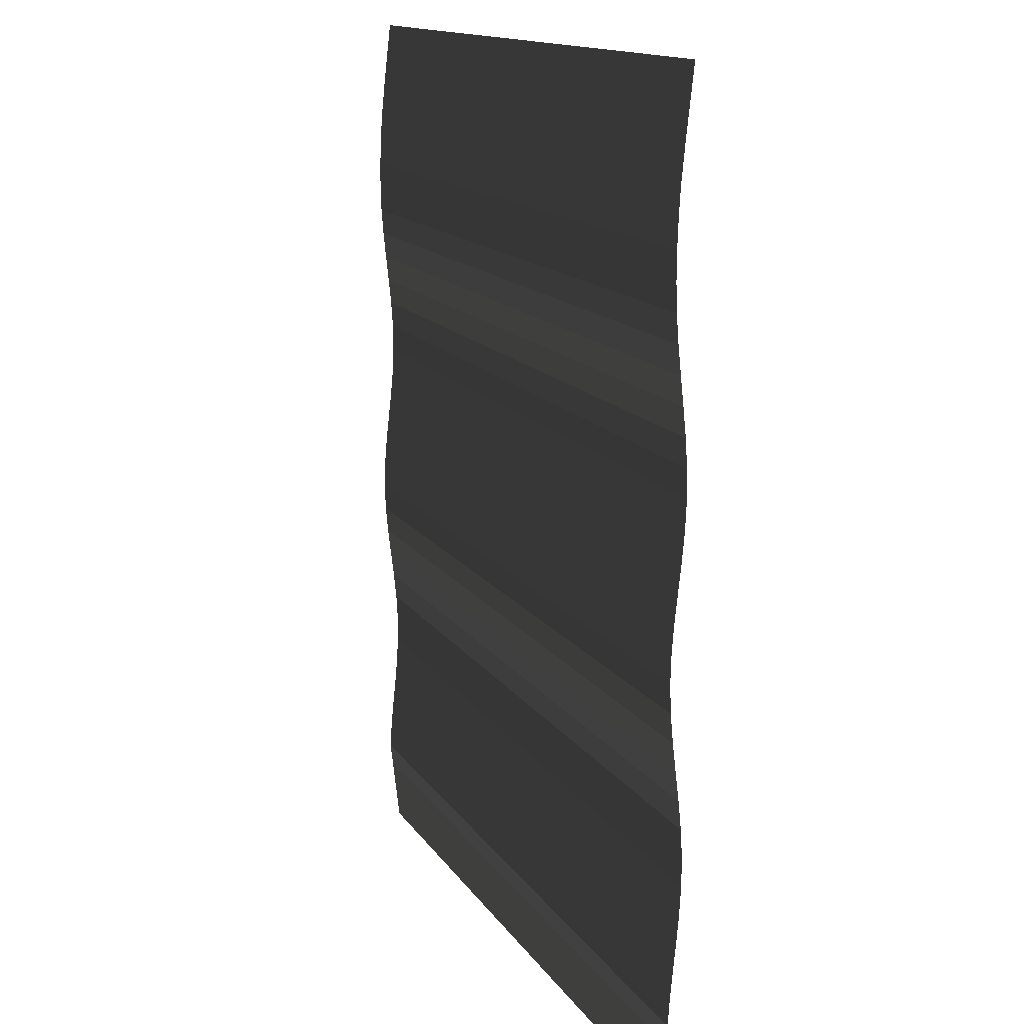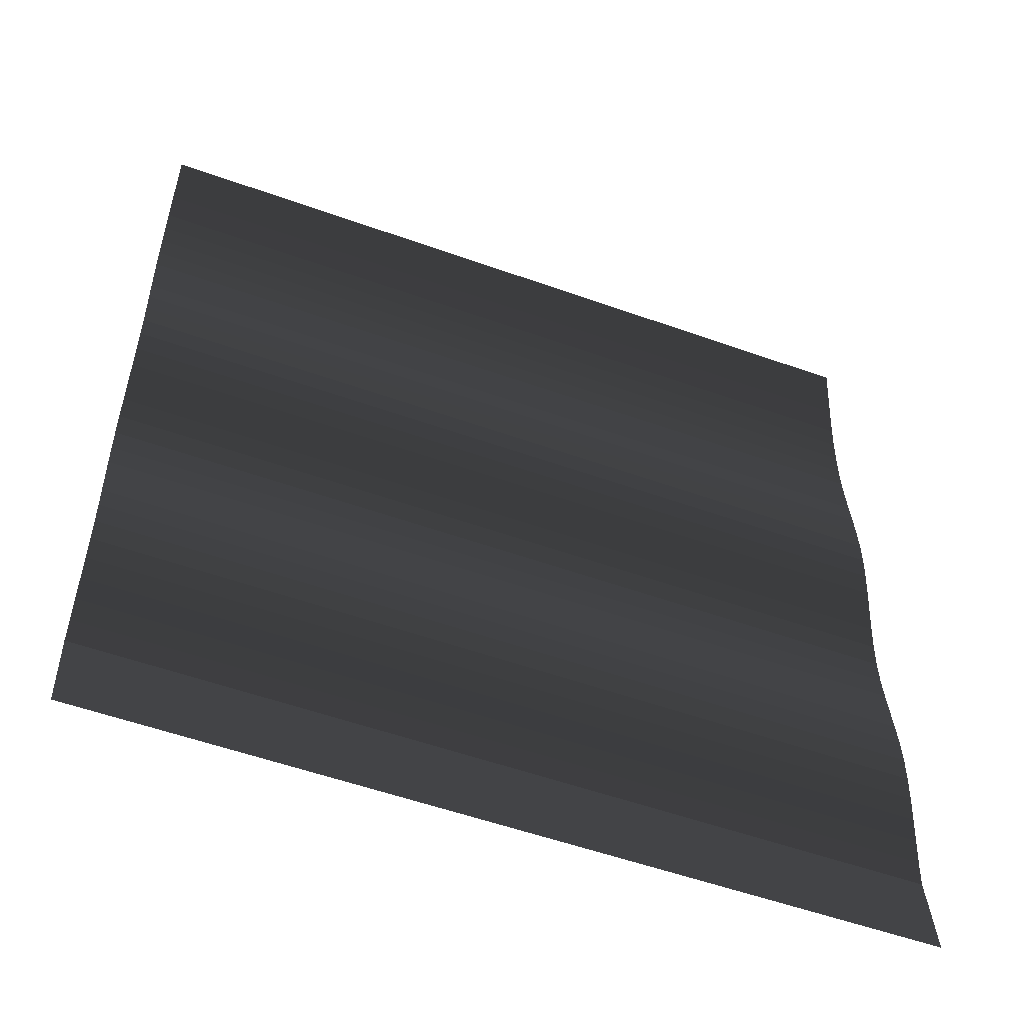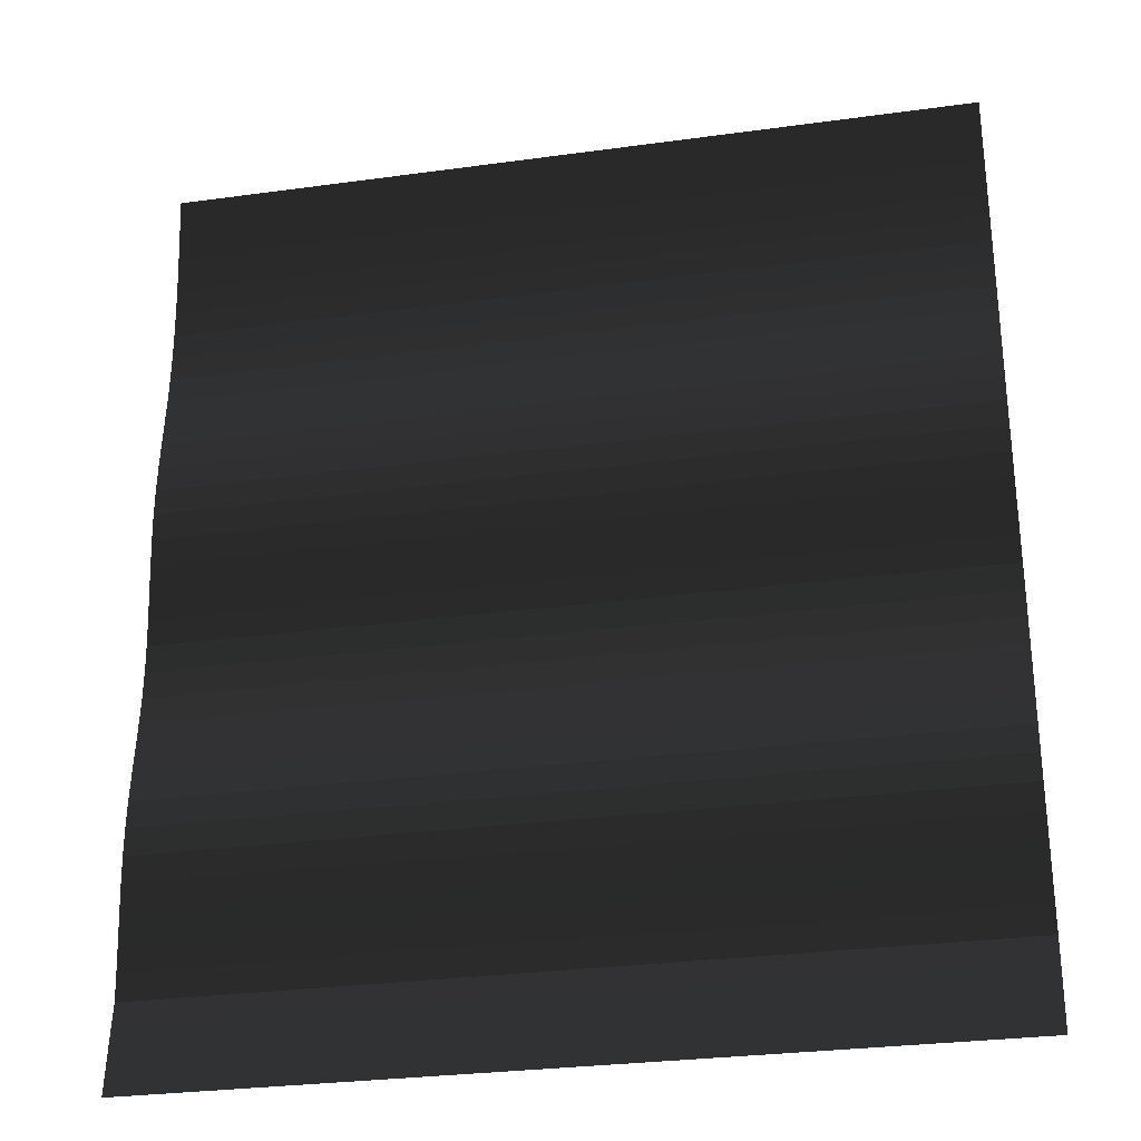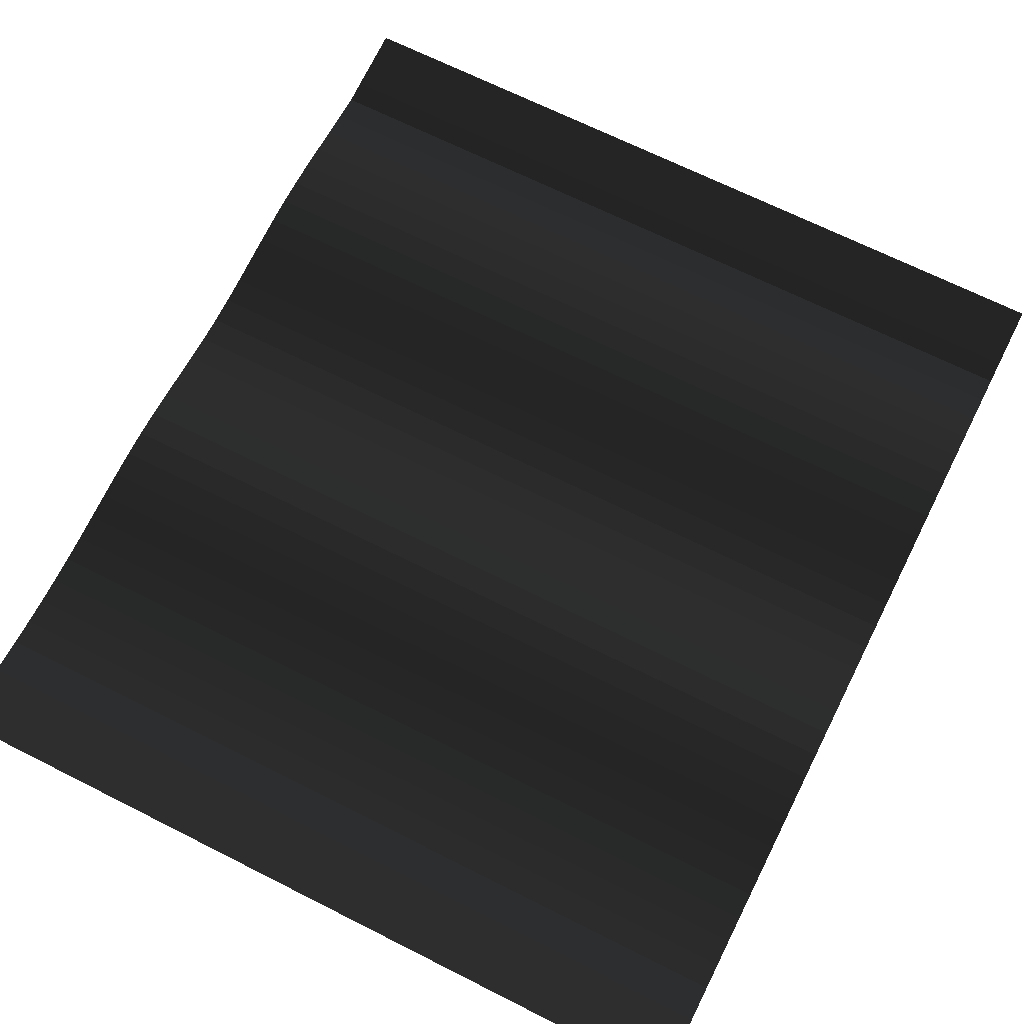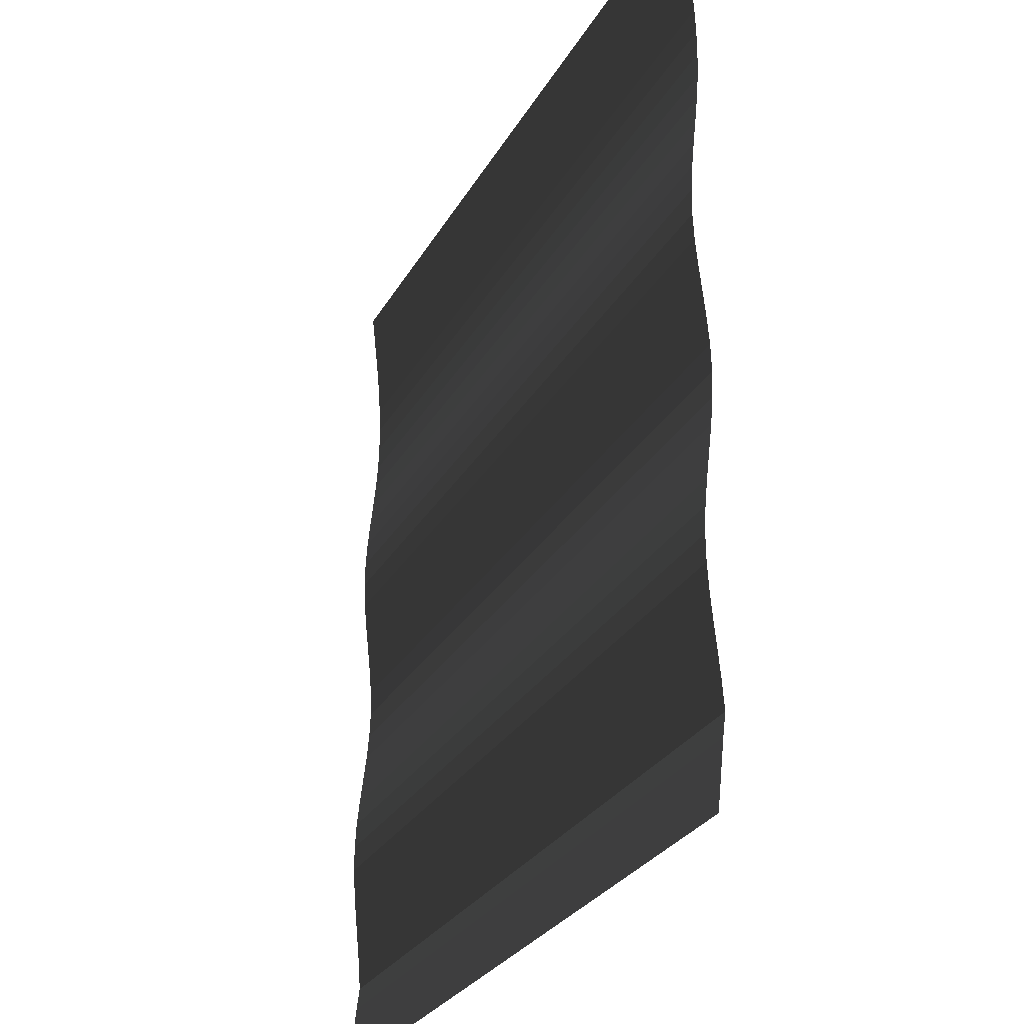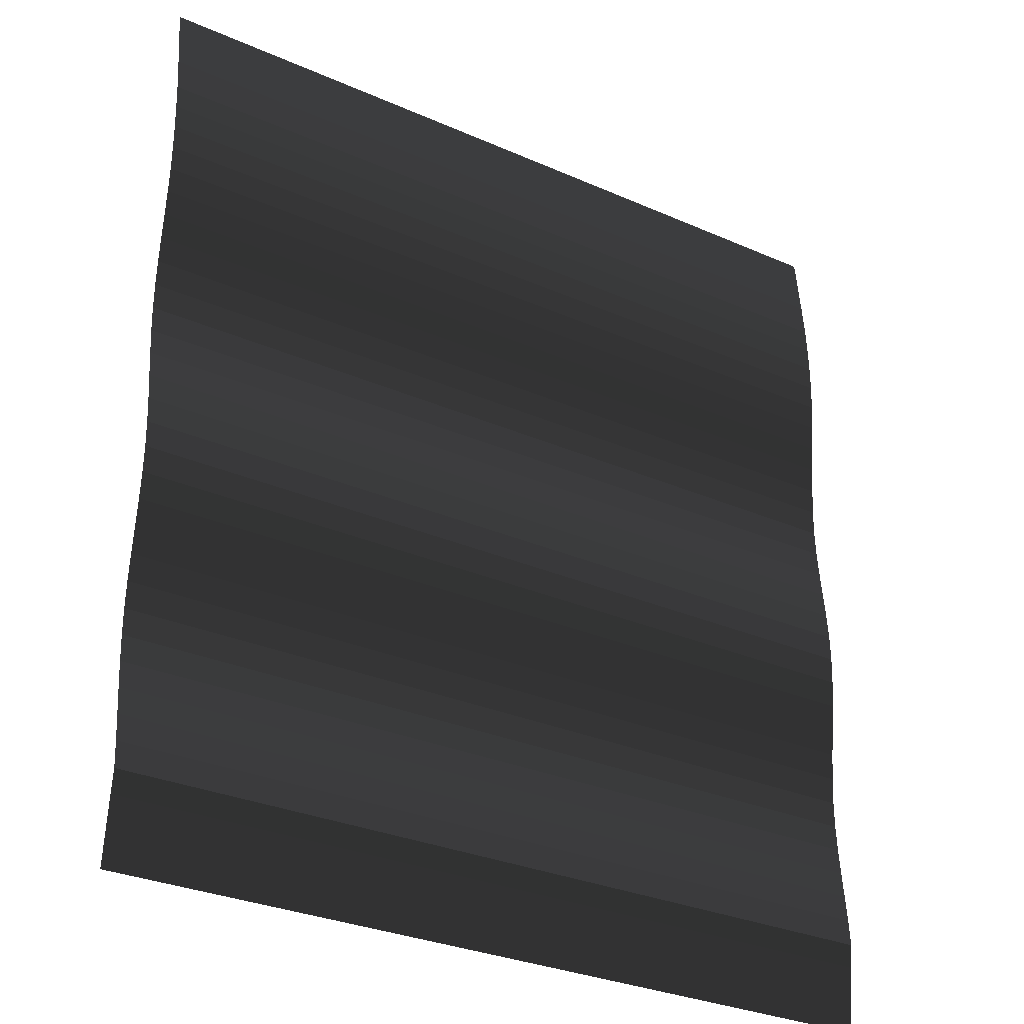
<metadata>
{"format":"obj","ext":"obj","renderer":"f3d","projection":"perspective","resolution":1024,"background":"white","views":[{"elev":13.7,"azim":69.3,"up":"+Z"},{"elev":-54.3,"azim":159.2,"up":"+Z"},{"elev":-29.0,"azim":-168.5,"up":"+Z"},{"elev":68.2,"azim":26.8,"up":"+Y"},{"elev":-28.6,"azim":-114.4,"up":"+Z"},{"elev":-30.3,"azim":-32.6,"up":"+Z"}]}
</metadata>
<code>
v 5.56 0.1 6.46
v 5.56 0 5.56
v -5.56 0.1 6.46
v -5.56 0 5.56
v -5.56 -0.0484 5.064
v 5.56 -0.0484 5.064
v -5.56 -0.0702 4.702
v 5.56 -0.0702 4.702
v -5.56 -0.0836 4.339
v 5.56 -0.0836 4.339
v -5.56 -0.0857 3.976
v 5.56 -0.0857 3.976
v -5.56 -0.0737 3.611
v 5.56 -0.0737 3.611
v -5.56 -0.0465 3.246
v 5.56 -0.0465 3.246
v -5.56 -0.0094 2.88
v 5.56 -0.0094 2.88
v -5.56 0.0303 2.513
v 5.56 0.0303 2.513
v -5.56 0.0657 2.145
v 5.56 0.0657 2.145
v -5.56 0.0897 1.777
v 5.56 0.0897 1.777
v -5.56 0.0952 1.407
v 5.56 0.0952 1.407
v -5.56 0.0777 1.036
v 5.56 0.0777 1.036
v -5.56 0.0437 0.6651
v 5.56 0.0437 0.6651
v -5.56 0.0019 0.293
v 5.56 0.0019 0.293
v -5.56 -0.0385 -0.0798
v 5.56 -0.0385 -0.0798
v -5.56 -0.0688 -0.4531
v 5.56 -0.0688 -0.4531
v -5.56 -0.0798 -0.827
v 5.56 -0.0798 -0.827
v -5.56 -0.0657 -1.201
v 5.56 -0.0657 -1.201
v -5.56 -0.0324 -1.575
v 5.56 -0.0324 -1.575
v -5.56 0.0111 -1.949
v 5.56 0.0111 -1.949
v -5.56 0.0559 -2.322
v 5.56 0.0559 -2.322
v -5.56 0.0931 -2.692
v 5.56 0.0931 -2.692
v -5.56 0.1136 -3.061
v 5.56 0.1136 -3.061
v -5.56 0.1112 -3.427
v 5.56 0.1112 -3.427
v -5.56 0.0902 -3.792
v 5.56 0.0902 -3.792
v -5.56 0.0576 -4.155
v 5.56 0.0576 -4.155
v -5.56 0.0203 -4.518
v 5.56 0.0203 -4.518
v -5.56 -0.0145 -4.881
v 5.56 -0.0145 -4.881
v -5.56 -0.0399 -5.247
v 5.56 -0.0399 -5.247
v -5.56 0 -5.56
v 5.56 0 -5.56
v -5.56 0.1 -6.46
v 5.56 0.1 -6.46
g Group_001
f 1 2 4 3
f 4 2 6 5
f 5 6 8 7
f 7 8 10 9
f 9 10 12 11
f 11 12 14 13
f 13 14 16 15
f 15 16 18 17
f 17 18 20 19
f 19 20 22 21
f 21 22 24 23
f 23 24 26 25
f 25 26 28 27
f 27 28 30 29
f 29 30 32 31
f 31 32 34 33
f 33 34 36 35
f 35 36 38 37
f 37 38 40 39
f 39 40 42 41
f 41 42 44 43
f 43 44 46 45
f 45 46 48 47
f 47 48 50 49
f 49 50 52 51
f 51 52 54 53
f 53 54 56 55
f 55 56 58 57
f 57 58 60 59
f 59 60 62 61
f 61 62 64 63
f 63 64 66 65

</code>
